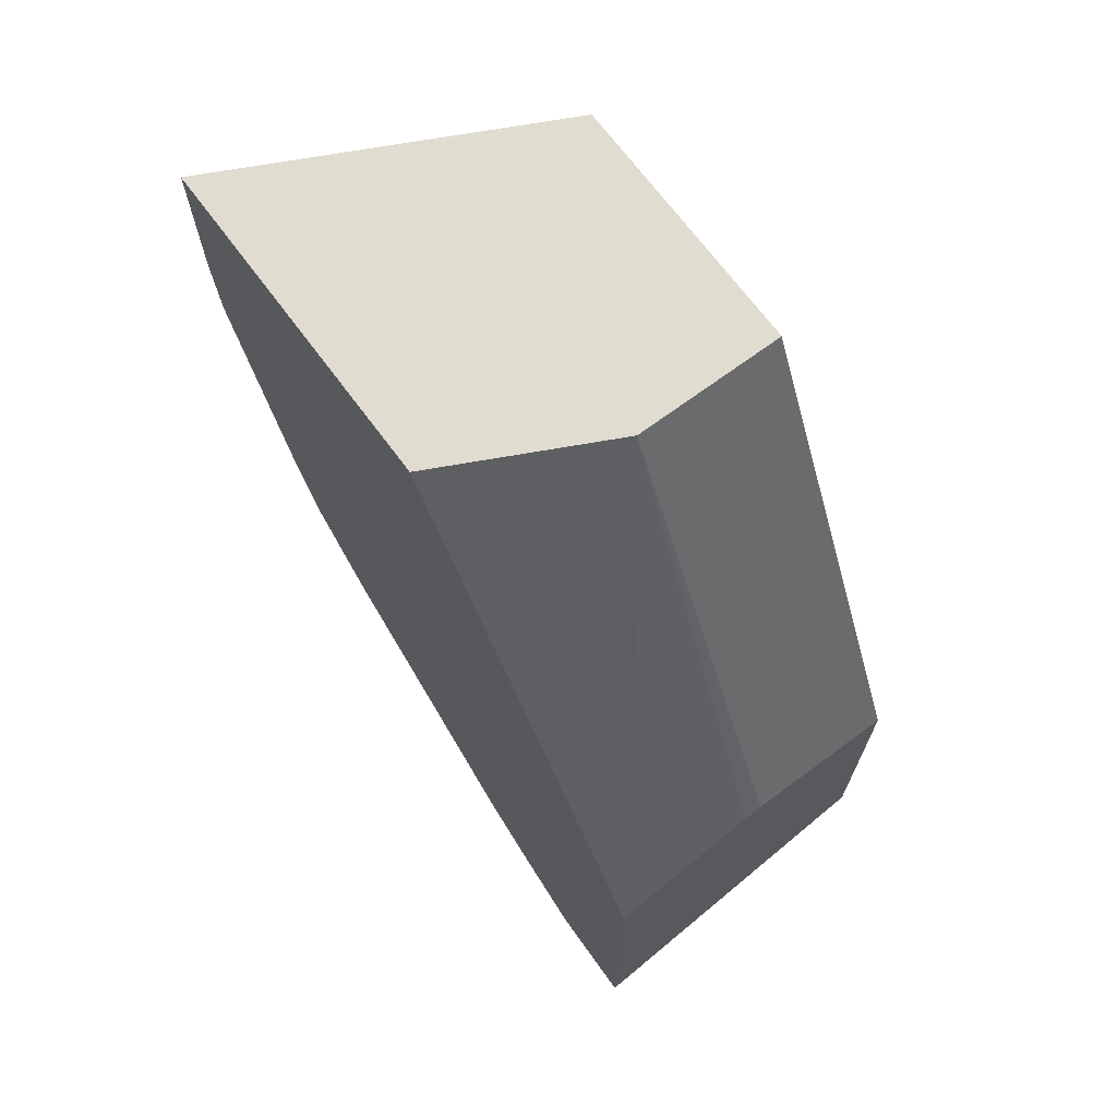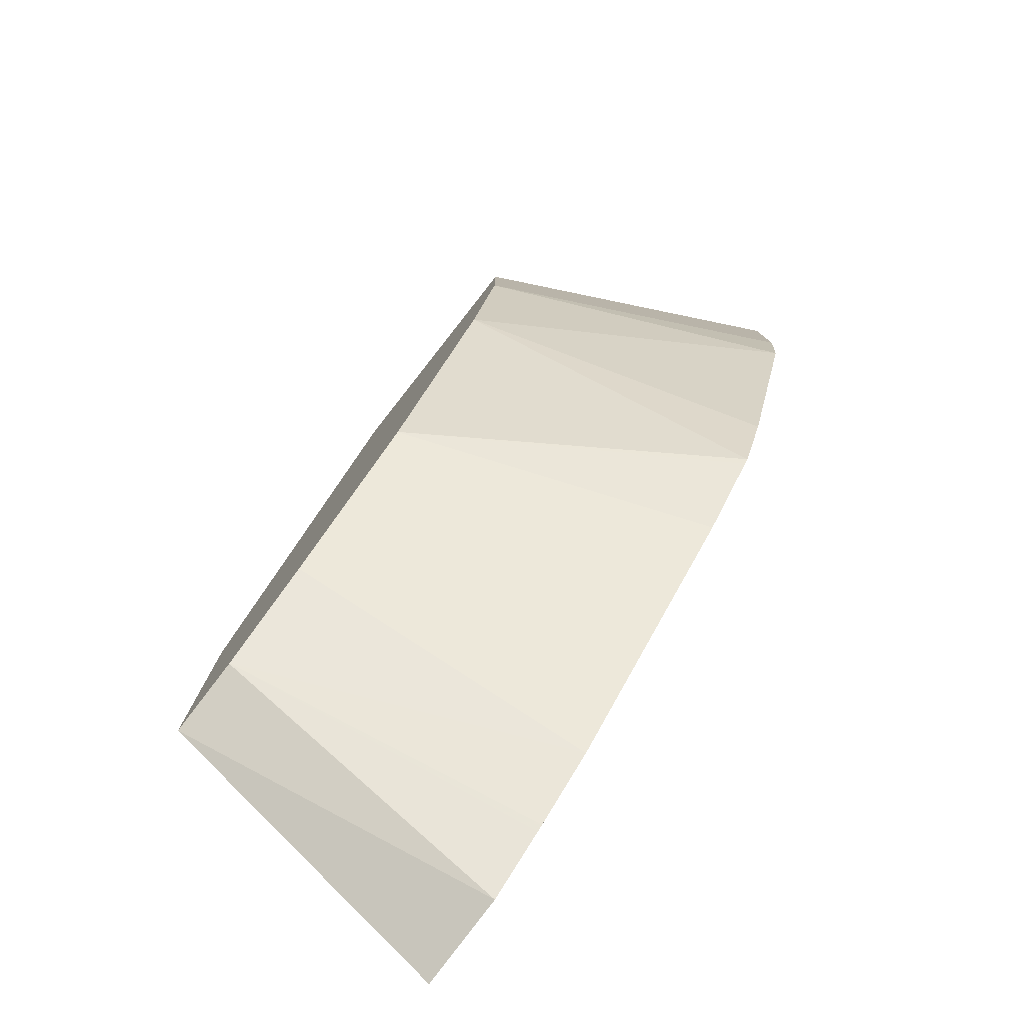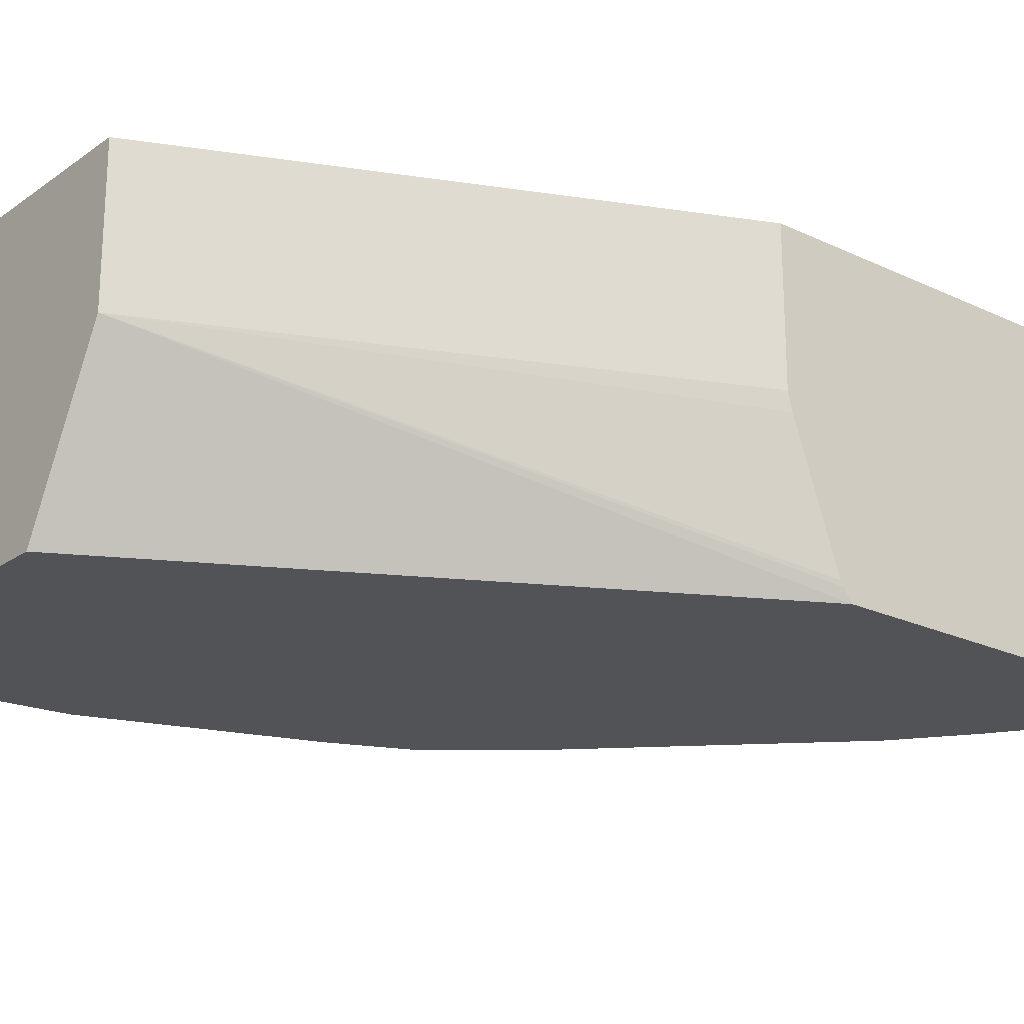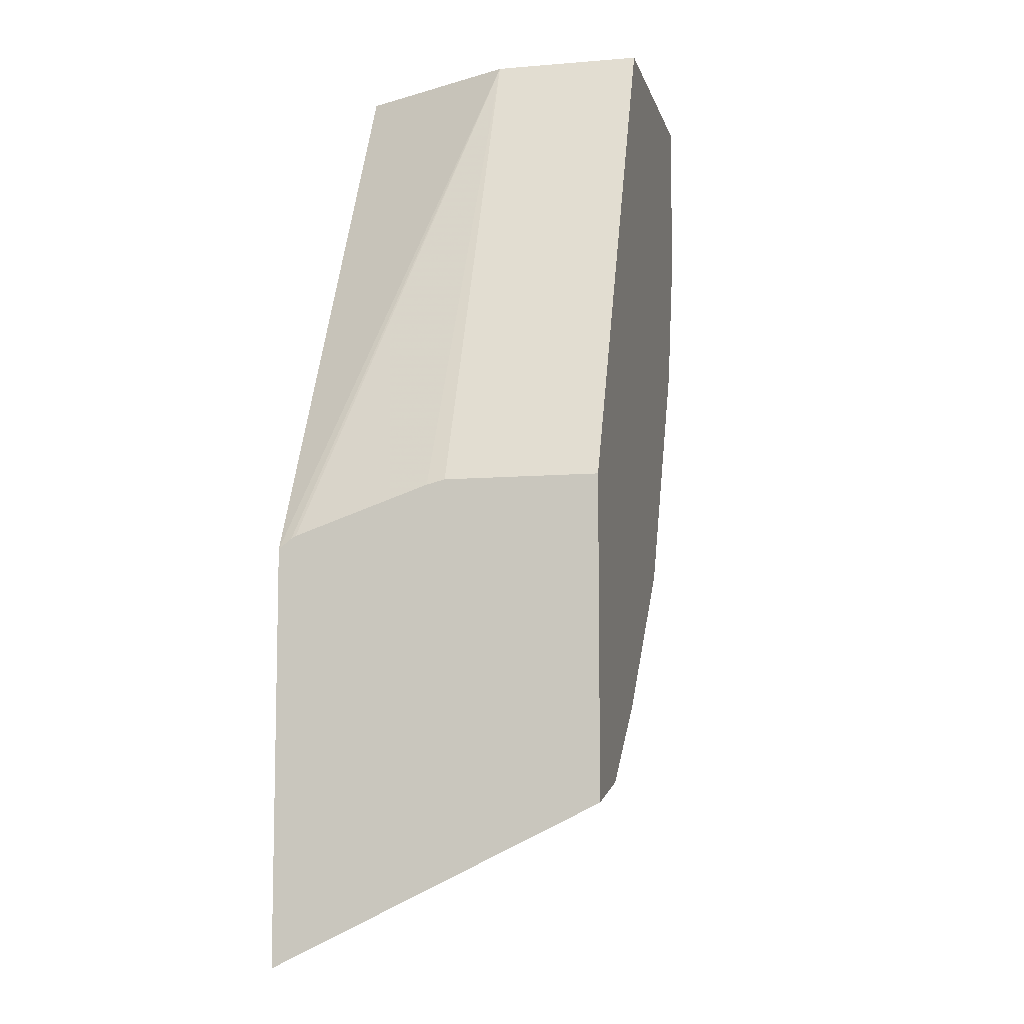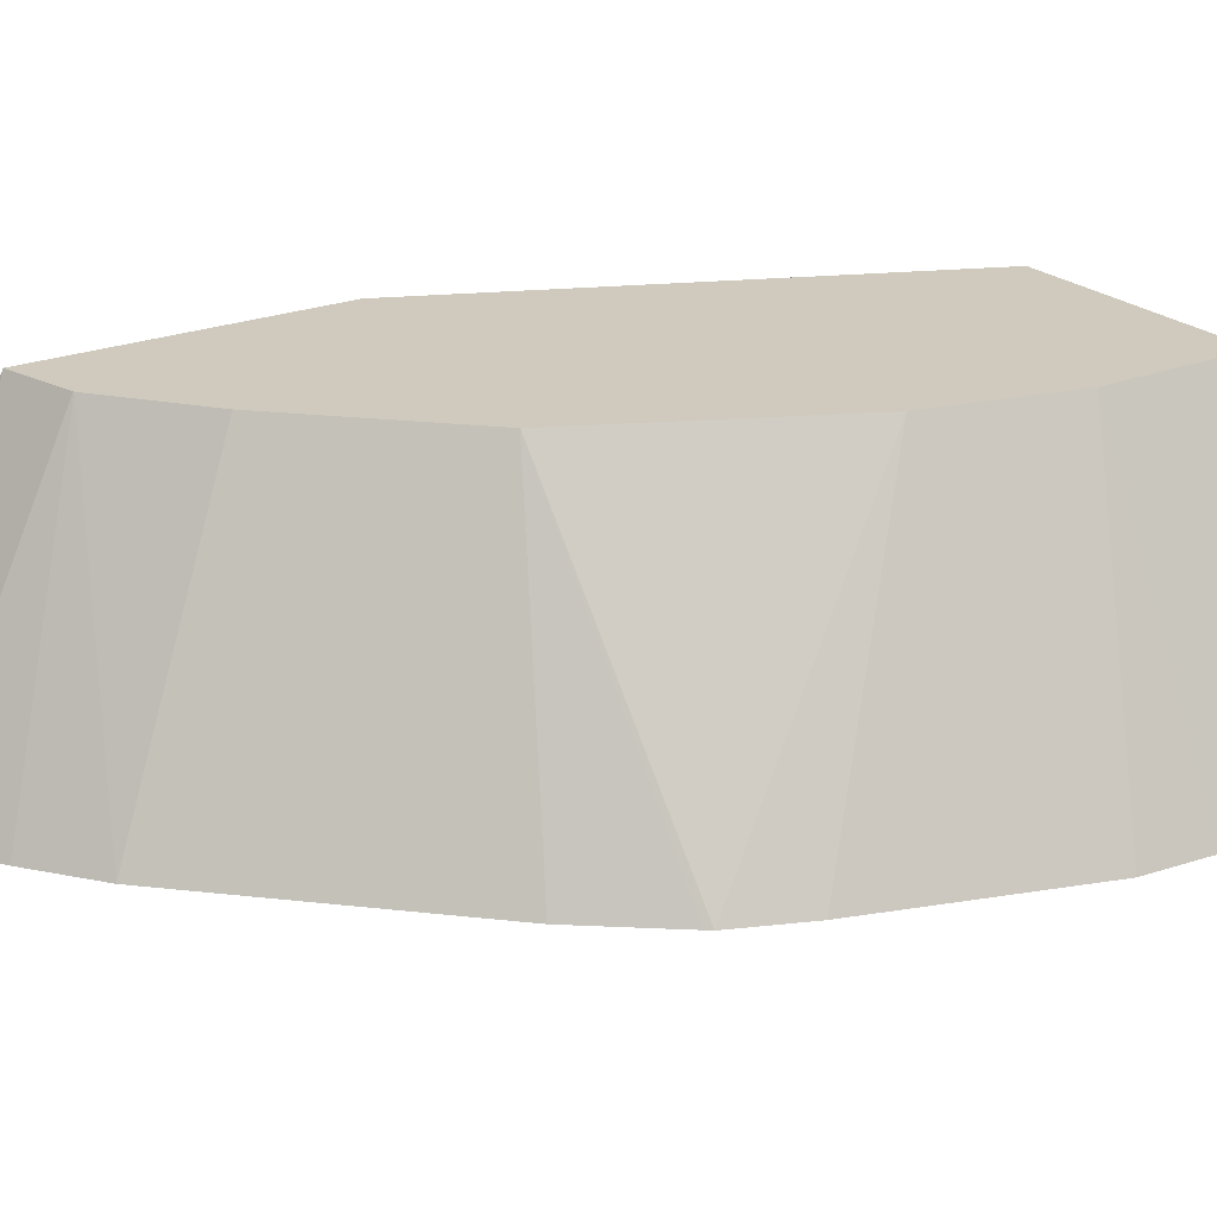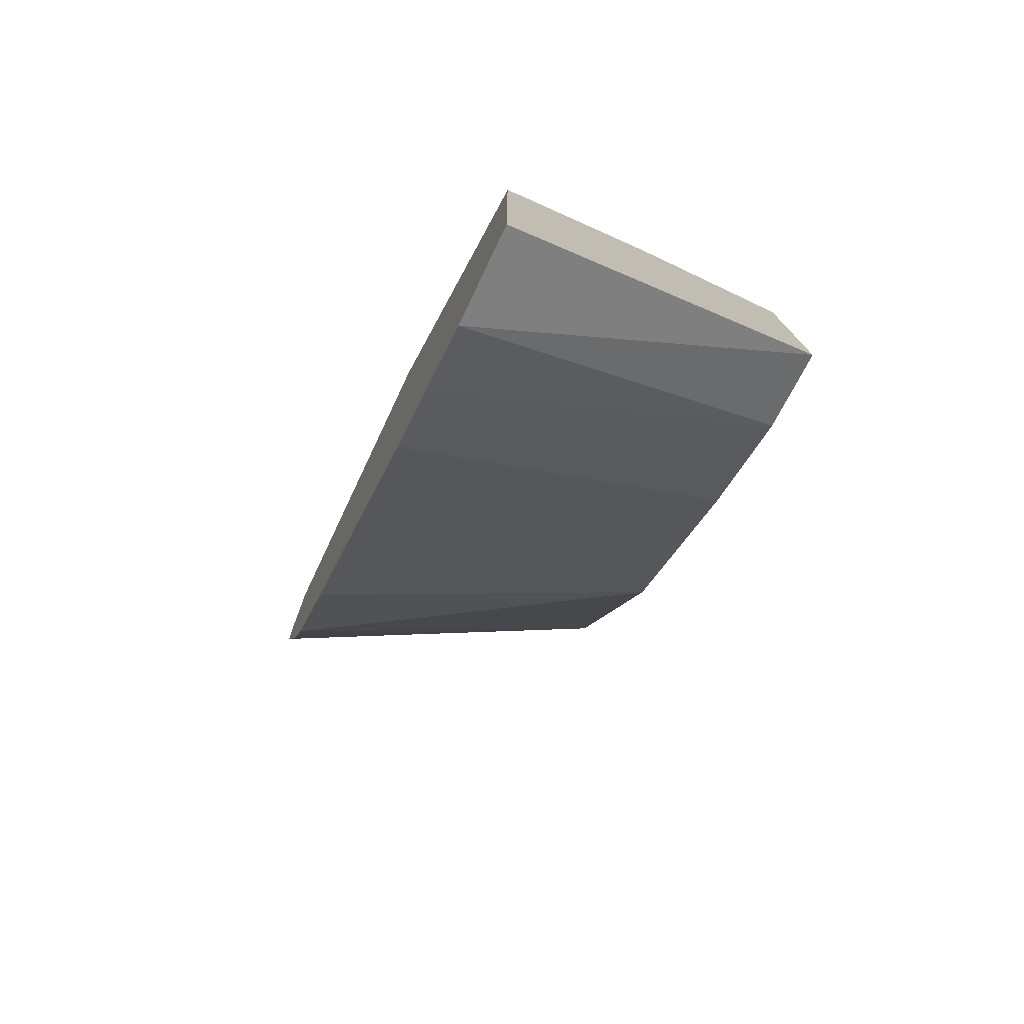
<metadata>
{"format":"obj","ext":"obj","renderer":"f3d","projection":"perspective","resolution":1024,"background":"white","views":[{"elev":69.6,"azim":53.5,"up":"+Z"},{"elev":-79.7,"azim":-128.2,"up":"+Z"},{"elev":-21.9,"azim":50.5,"up":"+Y"},{"elev":-8.8,"azim":103.0,"up":"+Z"},{"elev":23.0,"azim":-124.1,"up":"+Y"},{"elev":-77.1,"azim":64.7,"up":"+Z"}]}
</metadata>
<code>
v -0.4508 0.4229 0.004063
v -0.3809 0.5631 0.004063
v -0.4508 0.4229 -0.06623
v -0.3018 0.4229 0.004063
v -0.265 0.5631 0.004063
v -0.3809 0.5631 -0.0664
v -0.4479 0.4229 -0.09938
v -0.2994 0.4278 0.004063
v -0.1638 0.4229 -0.2438
v -0.2649 0.5629 0.004063
v -0.1638 0.5631 -0.2161
v -0.3643 0.5631 -0.1324
v -0.3643 0.5631 -0.1326
v -0.4148 0.4229 -0.1987
v -0.2649 0.4967 0.004063
v -0.1638 0.4229 -0.4209
v -0.1638 0.4284 -0.2396
v -0.1638 0.4967 -0.2161
v -0.1638 0.5631 -0.3526
v -0.3201 0.5631 -0.2208
v -0.4006 0.4229 -0.2318
v -0.4011 0.4229 -0.2304
v -0.1638 0.4305 -0.2383
v -0.1638 0.4888 -0.2181
v -0.207 0.4229 -0.4155
v -0.1986 0.5631 -0.3437
v -0.3091 0.5631 -0.2428
v -0.309 0.5631 -0.2429
v -0.3984 0.4229 -0.2345
v -0.2342 0.4229 -0.3974
v -0.1988 0.5631 -0.3435
v -0.2759 0.5631 -0.276
v -0.368 0.4229 -0.2725
v -0.2354 0.4229 -0.3966
v -0.2428 0.5631 -0.3091
v -0.2384 0.4229 -0.3946
v -0.2687 0.4229 -0.3718
v -0.3018 0.4229 -0.3387
f 13 22 14
f 13 21 22
f 13 20 21
f 10 18 11
f 10 15 18
f 9 17 15
f 9 23 17
f 7 13 14
f 9 18 24
f 9 11 18
f 9 19 11
f 9 16 19
f 8 9 15
f 15 17 23
f 7 12 13
f 9 24 23
f 15 23 24
f 28 32 33
f 16 25 19
f 6 12 7
f 32 38 33
f 32 37 38
f 32 35 37
f 31 37 35
f 31 36 37
f 31 34 36
f 30 34 31
f 28 33 29
f 25 31 26
f 25 30 31
f 21 28 29
f 21 27 28
f 20 27 21
f 19 25 26
f 15 24 18
f 5 10 11
f 1 3 7
f 3 6 7
f 1 25 16
f 1 30 25
f 1 34 30
f 1 36 34
f 1 37 36
f 4 9 8
f 1 16 9
f 1 33 38
f 1 21 29
f 1 22 21
f 1 14 22
f 1 7 14
f 1 6 3
f 1 2 6
f 1 29 33
f 1 9 4
f 1 38 37
f 1 8 15
f 1 4 8
f 2 12 6
f 2 13 12
f 2 20 13
f 2 27 20
f 2 32 28
f 2 35 32
f 2 28 27
f 2 26 31
f 2 19 26
f 2 11 19
f 2 5 11
f 1 5 2
f 1 10 5
f 1 15 10
f 2 31 35

</code>
